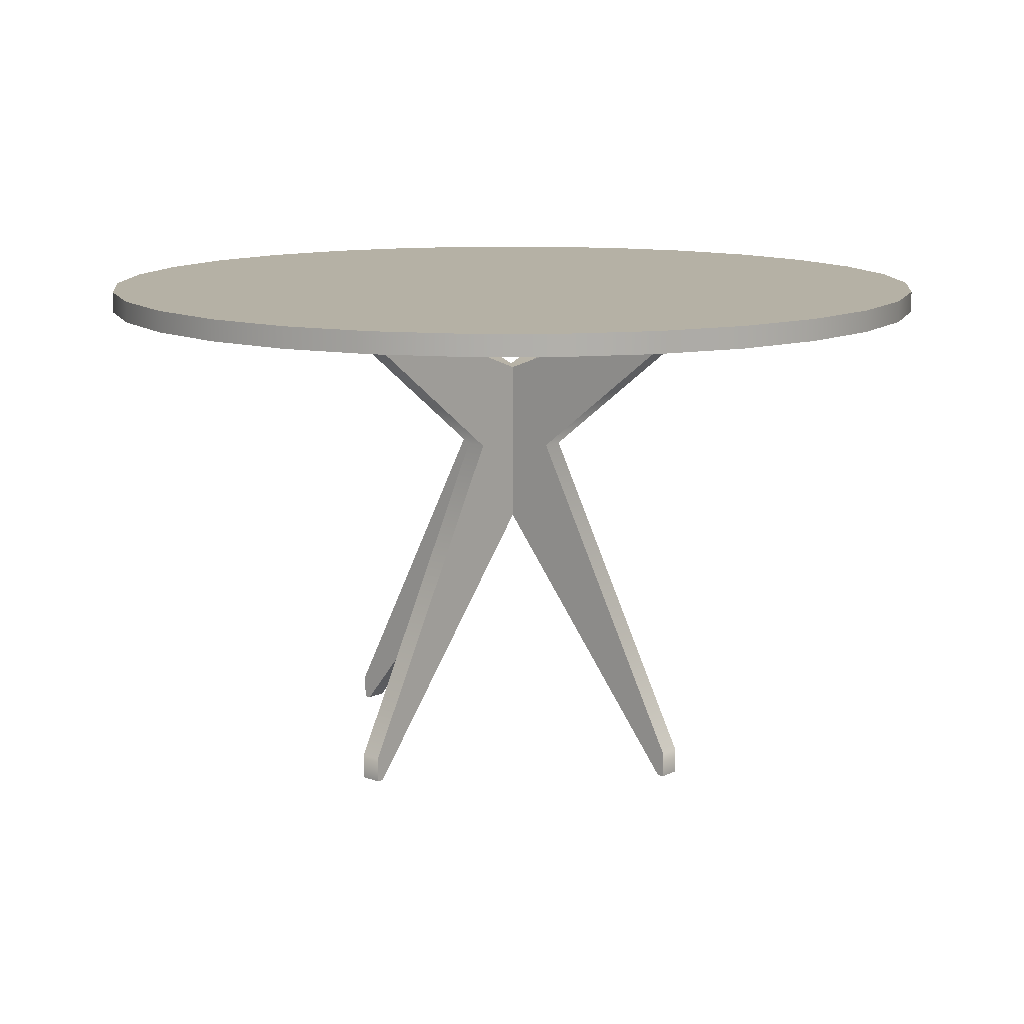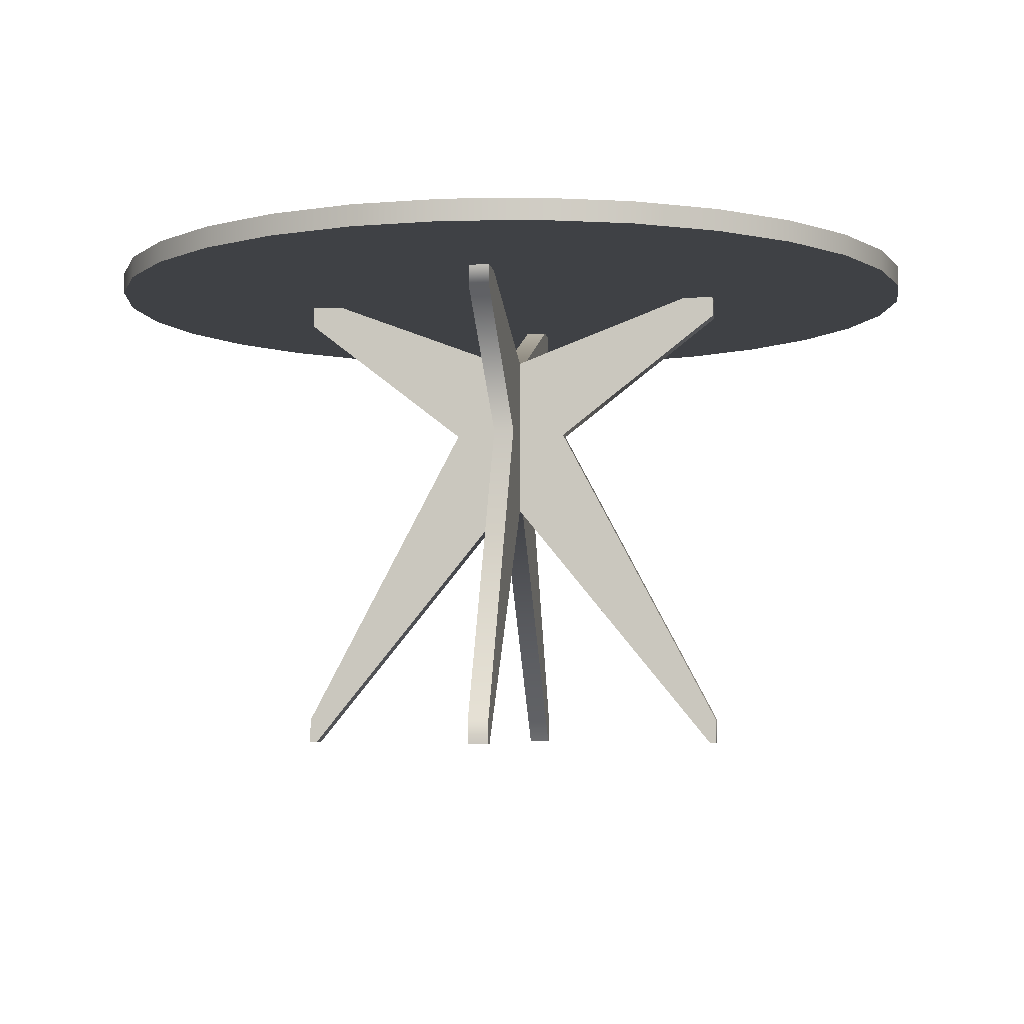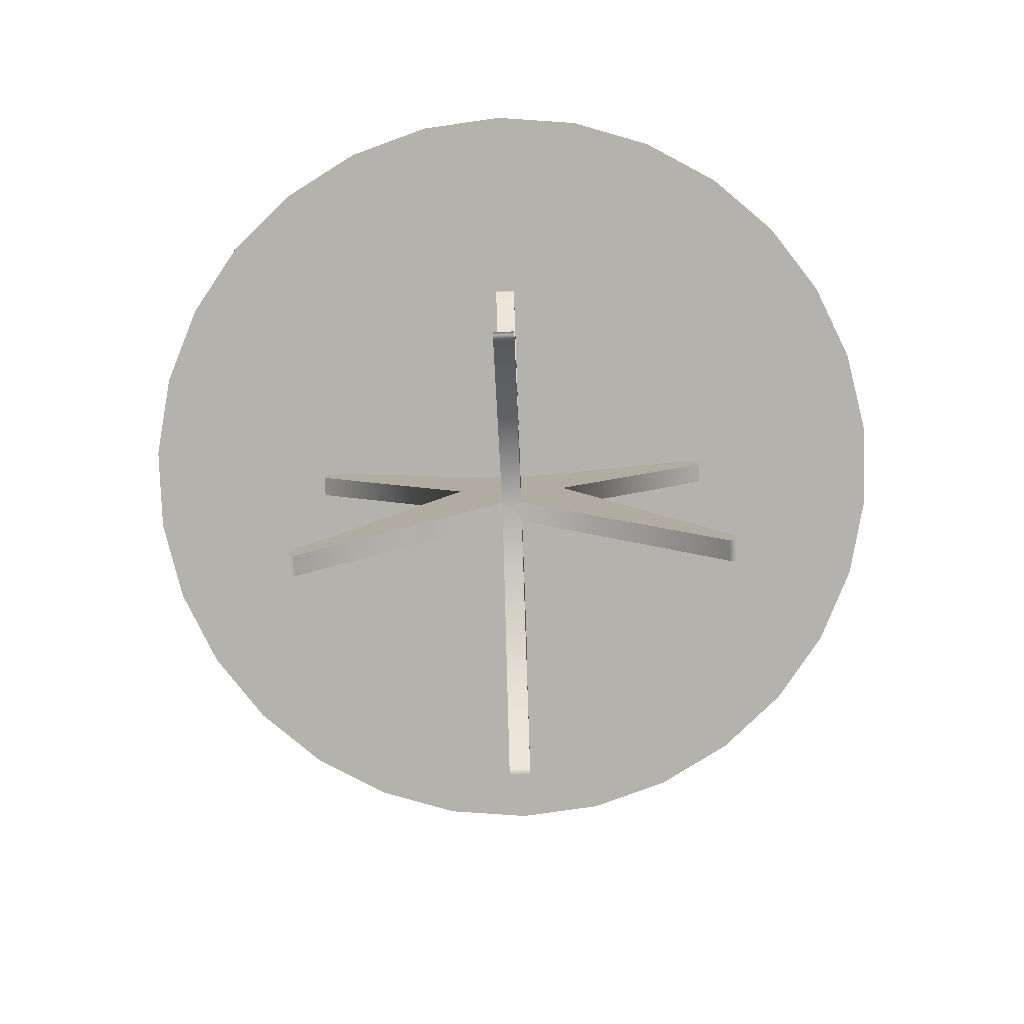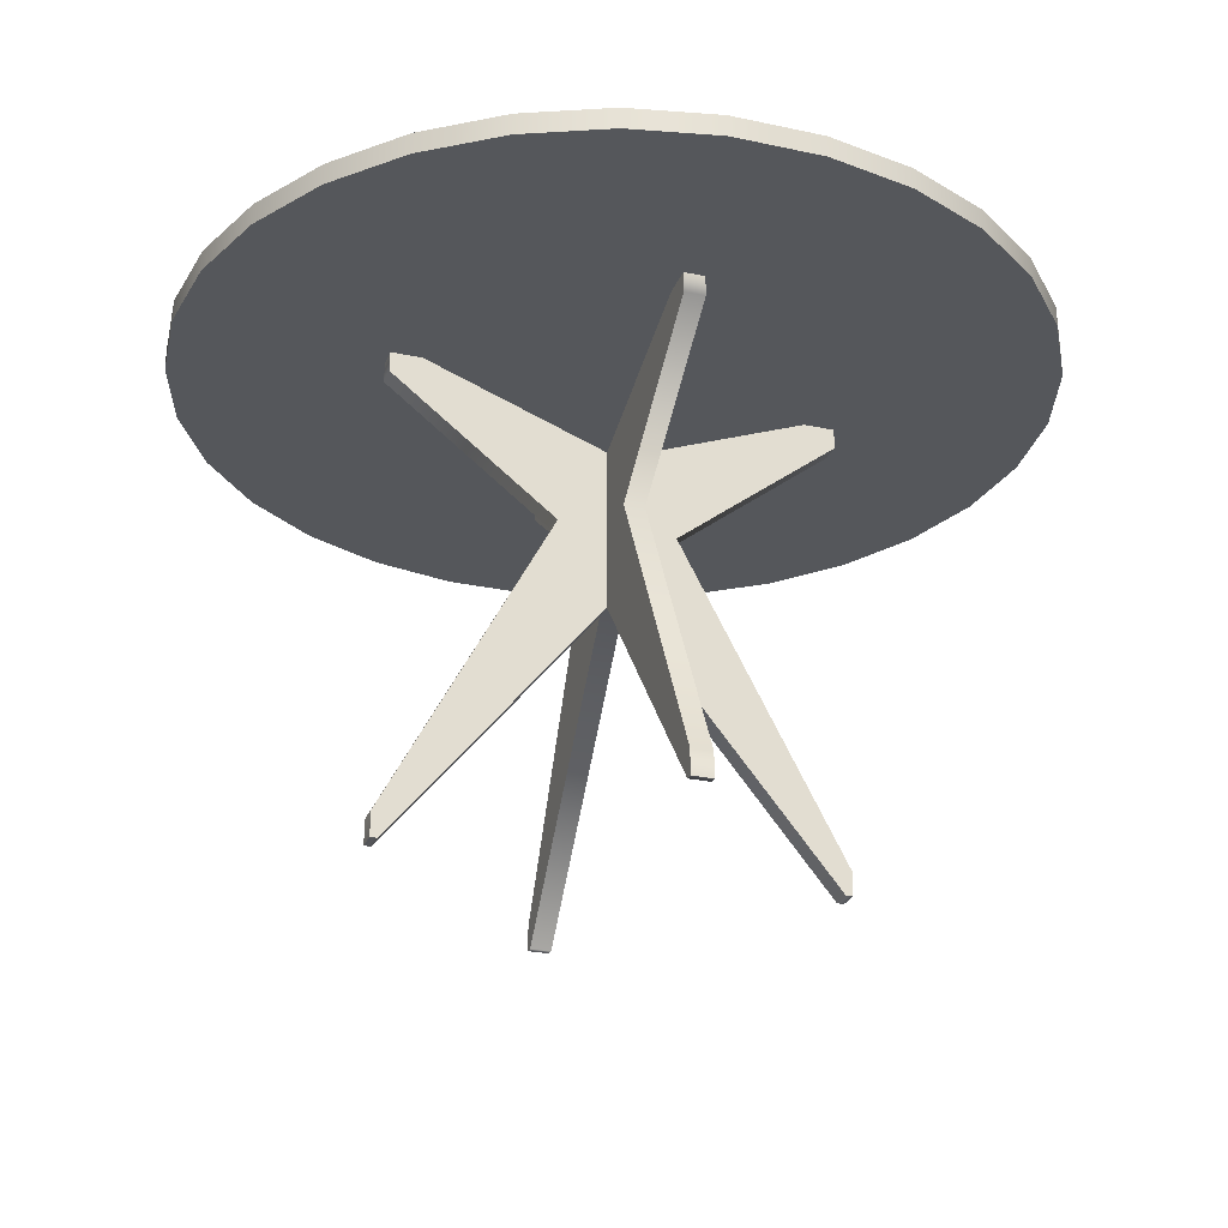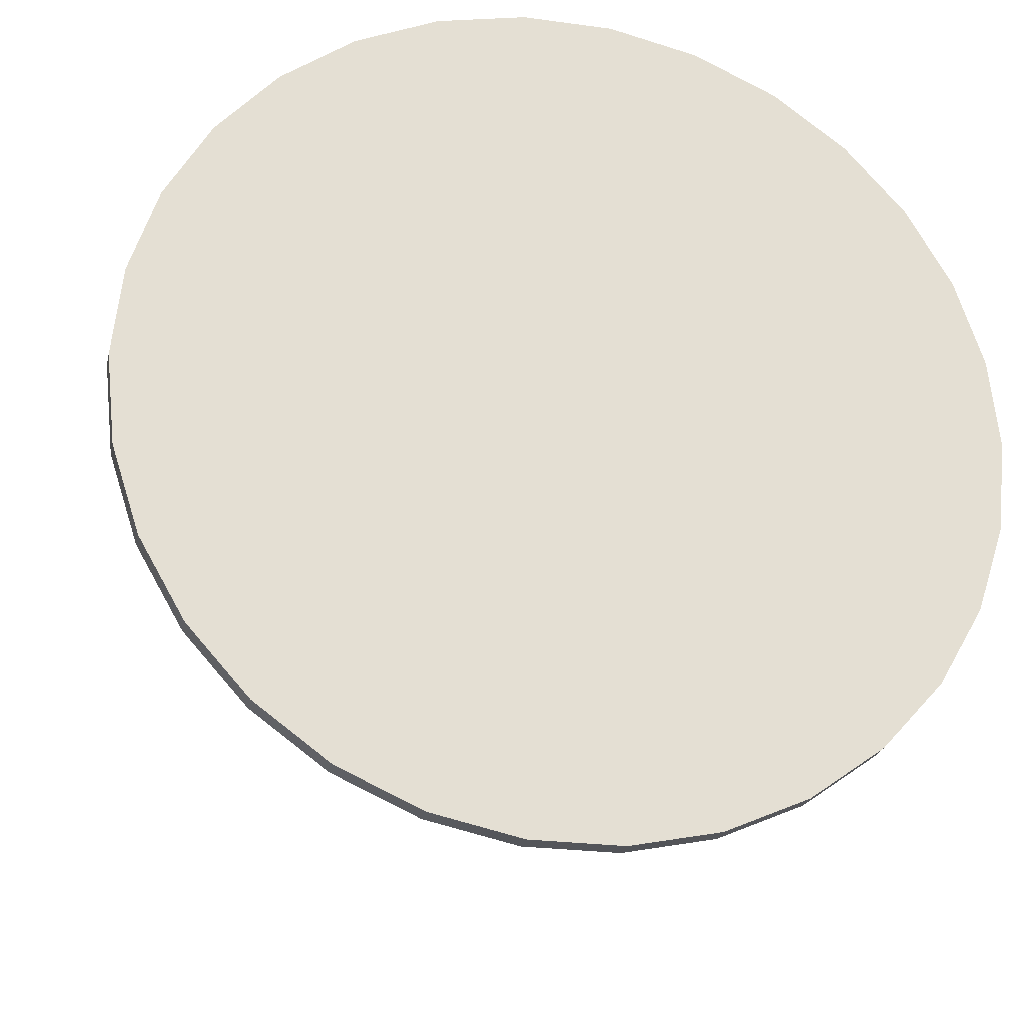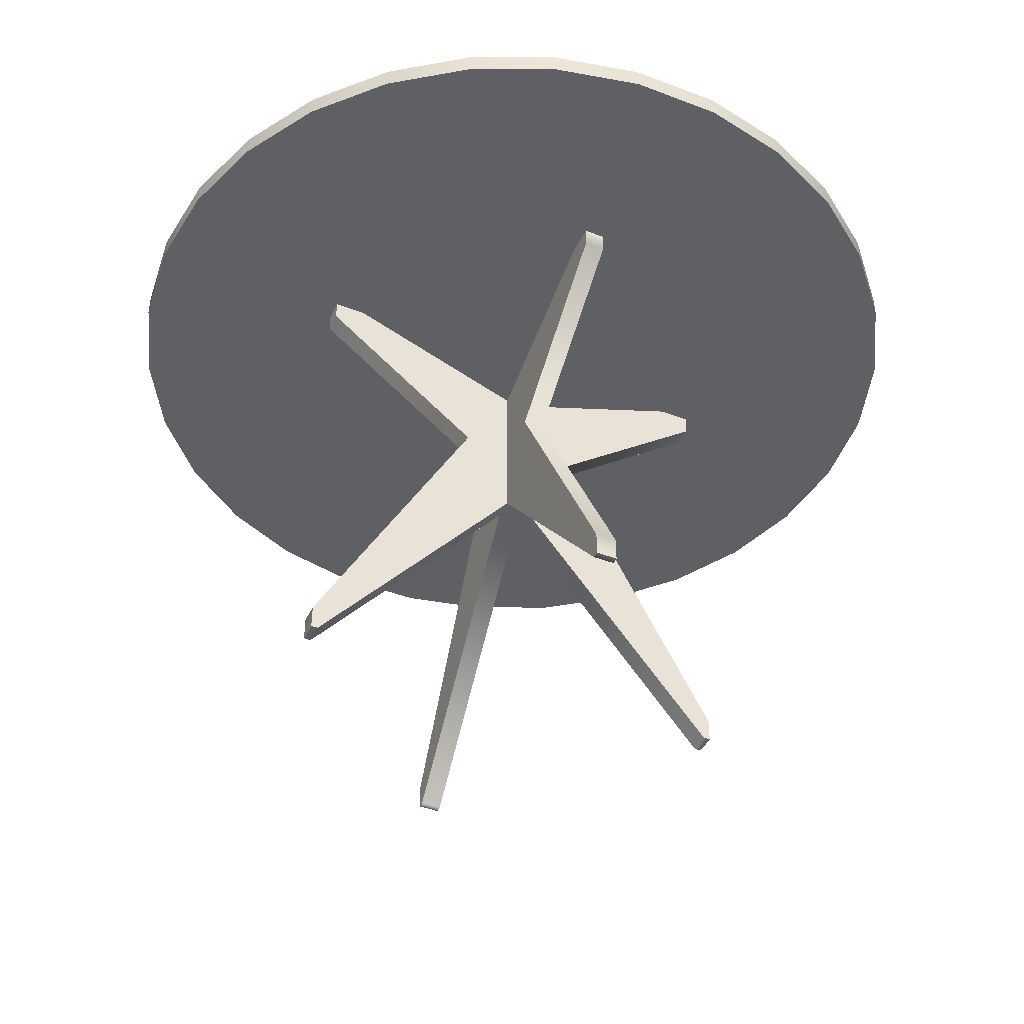
<metadata>
{"format":"obj","ext":"obj","renderer":"f3d","projection":"perspective","resolution":1024,"background":"white","views":[{"elev":11.9,"azim":131.7,"up":"+Y"},{"elev":-5.4,"azim":98.7,"up":"+Y"},{"elev":-79.5,"azim":92.1,"up":"+Y"},{"elev":-26.5,"azim":161.3,"up":"+Y"},{"elev":-24.5,"azim":167.3,"up":"+Z"},{"elev":-43.7,"azim":155.9,"up":"+Y"}]}
</metadata>
<code>
g default
v -52.66 -0.2145 2.455
v 52.66 -0.2145 2.455
v -52.66 115 2.455
v 52.66 115 2.455
v -52.66 115 -2.455
v 52.66 115 -2.455
v -52.66 -0.2145 -2.455
v 52.66 -0.2145 -2.455
v -13.75 79.04 2.455
v 13.75 79.04 2.455
v 13.75 79.04 -2.455
v -13.75 79.04 -2.455
v 2.5e-05 62.44 2.455
v 2.5e-05 62.44 -2.455
v 2.5e-05 79.04 -2.455
v 2.5e-05 97 -2.455
v 2.5e-05 97 2.455
v 2.5e-05 79.04 2.455
v 11 79.04 -2.455
v 51.04 -0.2145 -2.455
v 51.04 -0.2145 2.455
v 11 79.04 2.455
v 47.73 115 2.455
v 47.73 115 -2.455
v -51.04 -0.2145 2.455
v -51.04 -0.2145 -2.455
v -11 79.04 -2.455
v -47.73 115 -2.455
v -47.73 115 2.455
v -11 79.04 2.455
v -52.66 5.547 2.455
v -51.04 5.547 2.455
v 2.5e-05 68.2 2.455
v 51.04 5.547 2.455
v 52.66 5.547 2.455
v 52.66 5.547 -2.455
v 51.04 5.547 -2.455
v 2.5e-05 68.2 -2.455
v -51.04 5.547 -2.455
v -52.66 5.547 -2.455
v -52.66 109.3 -2.455
v -47.73 109.3 -2.455
v 2.5e-05 91.24 -2.455
v 47.73 109.3 -2.455
v 52.66 109.3 -2.455
v 52.66 109.3 2.455
v 47.73 109.3 2.455
v 2.5e-05 91.24 2.455
v -47.73 109.3 2.455
v -52.66 109.3 2.455
v 2.455 -0.2145 52.66
v 2.455 -0.2145 -52.66
v 2.455 115 52.66
v 2.455 115 -52.66
v -2.455 115 52.66
v -2.455 115 -52.66
v -2.455 -0.2145 52.66
v -2.455 -0.2145 -52.66
v 2.455 79.04 13.75
v 2.455 79.04 -13.75
v -2.455 79.04 -13.75
v -2.455 79.04 13.75
v 2.455 62.44 2.5e-05
v -2.455 62.44 2.5e-05
v -2.455 79.04 2.5e-05
v -2.455 97 2.5e-05
v 2.455 97 2.5e-05
v 2.455 79.04 2.5e-05
v -2.455 79.04 -11
v -2.455 -0.2145 -51.04
v 2.455 -0.2145 -51.04
v 2.455 79.04 -11
v 2.455 115 -47.73
v -2.455 115 -47.73
v 2.455 -0.2145 51.04
v -2.455 -0.2145 51.04
v -2.455 79.04 11
v -2.455 115 47.73
v 2.455 115 47.73
v 2.455 79.04 11
v 2.455 5.547 52.66
v 2.455 5.547 51.04
v 2.455 68.2 2.5e-05
v 2.455 5.547 -51.04
v 2.455 5.547 -52.66
v -2.455 5.547 -52.66
v -2.455 5.547 -51.04
v -2.455 68.2 2.5e-05
v -2.455 5.547 51.04
v -2.455 5.547 52.66
v -2.455 109.3 52.66
v -2.455 109.3 47.73
v -2.455 91.24 2.5e-05
v -2.455 109.3 -47.73
v -2.455 109.3 -52.66
v 2.455 109.3 -52.66
v 2.455 109.3 -47.73
v 2.455 91.24 2.5e-05
v 2.455 109.3 47.73
v 2.455 109.3 52.66
v 98.18 114.1 -20.87
v 91.69 114.1 -40.82
v 81.2 114.1 -59
v 67.16 114.1 -74.59
v 50.18 114.1 -86.92
v 31.02 114.1 -95.46
v 10.49 114.1 -99.82
v -10.49 114.1 -99.82
v -31.02 114.1 -95.46
v -50.18 114.1 -86.92
v -67.16 114.1 -74.59
v -81.2 114.1 -59
v -91.69 114.1 -40.82
v -98.18 114.1 -20.87
v -100.4 114.1 1.6e-05
v -98.18 114.1 20.87
v -91.69 114.1 40.82
v -81.2 114.1 59
v -67.16 114.1 74.59
v -50.18 114.1 86.92
v -31.02 114.1 95.46
v -10.49 114.1 99.82
v 10.49 114.1 99.82
v 31.02 114.1 95.46
v 50.18 114.1 86.92
v 67.16 114.1 74.59
v 81.2 114.1 59
v 91.69 114.1 40.82
v 98.18 114.1 20.87
v 100.4 114.1 2.5e-05
v 98.18 119 -20.87
v 91.69 119 -40.82
v 81.2 119 -59
v 67.16 119 -74.59
v 50.18 119 -86.92
v 31.02 119 -95.46
v 10.49 119 -99.82
v -10.49 119 -99.82
v -31.02 119 -95.46
v -50.18 119 -86.92
v -67.16 119 -74.59
v -81.2 119 -59
v -91.69 119 -40.82
v -98.18 119 -20.87
v -100.4 119 1.6e-05
v -98.18 119 20.87
v -91.69 119 40.82
v -81.2 119 59
v -67.16 119 74.59
v -50.18 119 86.92
v -31.02 119 95.46
v -10.49 119 99.82
v 10.49 119 99.82
v 31.02 119 95.46
v 50.18 119 86.92
v 67.16 119 74.59
v 81.2 119 59
v 91.69 119 40.82
v 98.18 119 20.87
v 100.4 119 2.5e-05
g pCube19
f 47 48 18 22
f 16 17 23 24
f 15 43 44 19
f 13 14 20 21
f 10 11 45 46
f 12 9 50 41
f 18 33 34 22
f 35 36 11 10
f 37 38 15 19
f 40 31 9 12
f 25 26 14 13
f 38 39 27 15
f 27 42 43 15
f 28 29 17 16
f 48 49 30 18
f 30 32 33 18
f 36 37 19 11
f 21 20 8 2
f 22 34 35 10
f 46 47 22 10
f 24 23 4 6
f 19 44 45 11
f 7 26 25 1
f 12 27 39 40
f 41 42 27 12
f 3 29 28 5
f 9 30 49 50
f 31 32 30 9
f 1 25 32 31
f 33 32 25 13
f 34 33 13 21
f 35 34 21 2
f 2 8 36 35
f 20 37 36 8
f 14 38 37 20
f 26 39 38 14
f 40 39 26 7
f 7 1 31 40
f 5 28 42 41
f 43 42 28 16
f 44 43 16 24
f 45 44 24 6
f 46 45 6 4
f 23 47 46 4
f 17 48 47 23
f 29 49 48 17
f 50 49 29 3
f 41 50 3 5
f 97 98 68 72
f 66 67 73 74
f 65 93 94 69
f 63 64 70 71
f 60 61 95 96
f 62 59 100 91
f 68 83 84 72
f 85 86 61 60
f 87 88 65 69
f 90 81 59 62
f 75 76 64 63
f 88 89 77 65
f 77 92 93 65
f 78 79 67 66
f 98 99 80 68
f 80 82 83 68
f 86 87 69 61
f 71 70 58 52
f 72 84 85 60
f 96 97 72 60
f 74 73 54 56
f 69 94 95 61
f 57 76 75 51
f 62 77 89 90
f 91 92 77 62
f 53 79 78 55
f 59 80 99 100
f 81 82 80 59
f 51 75 82 81
f 83 82 75 63
f 84 83 63 71
f 85 84 71 52
f 52 58 86 85
f 70 87 86 58
f 64 88 87 70
f 76 89 88 64
f 90 89 76 57
f 57 51 81 90
f 55 78 92 91
f 93 92 78 66
f 94 93 66 74
f 95 94 74 56
f 96 95 56 54
f 73 97 96 54
f 67 98 97 73
f 79 99 98 67
f 100 99 79 53
f 91 100 53 55
f 101 102 132 131
f 102 103 133 132
f 103 104 134 133
f 104 105 135 134
f 105 106 136 135
f 106 107 137 136
f 107 108 138 137
f 108 109 139 138
f 109 110 140 139
f 110 111 141 140
f 111 112 142 141
f 112 113 143 142
f 113 114 144 143
f 114 115 145 144
f 115 116 146 145
f 116 117 147 146
f 117 118 148 147
f 118 119 149 148
f 119 120 150 149
f 120 121 151 150
f 121 122 152 151
f 122 123 153 152
f 123 124 154 153
f 124 125 155 154
f 125 126 156 155
f 126 127 157 156
f 127 128 158 157
f 128 129 159 158
f 129 130 160 159
f 130 101 131 160
f 129 128 127 126 125 124 123 122 121 120 119 118 117 116 115 114 113 112 111 110 109 108 107 106 105 104 103 102 101 130
f 160 131 132 133 134 135 136 137 138 139 140 141 142 143 144 145 146 147 148 149 150 151 152 153 154 155 156 157 158 159

</code>
